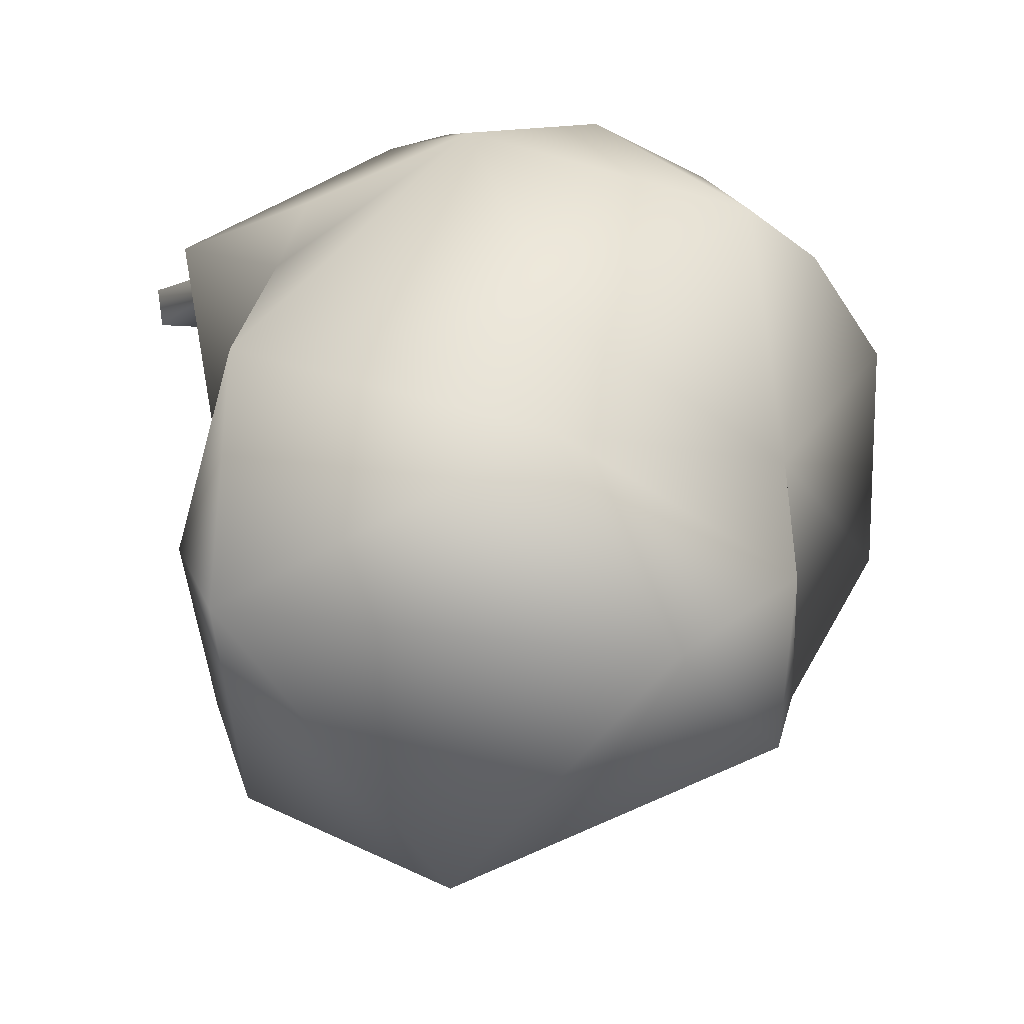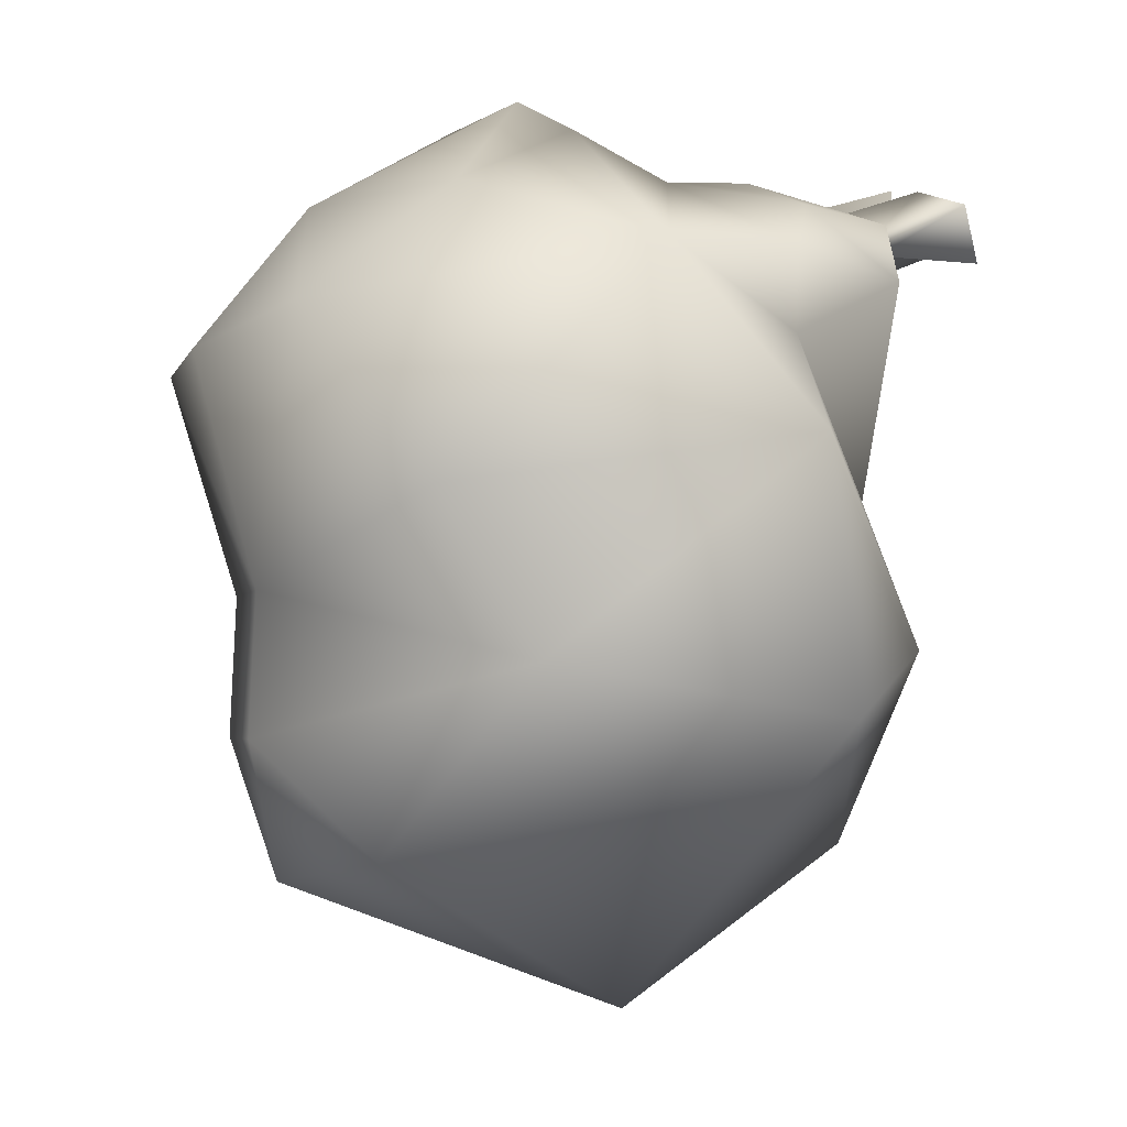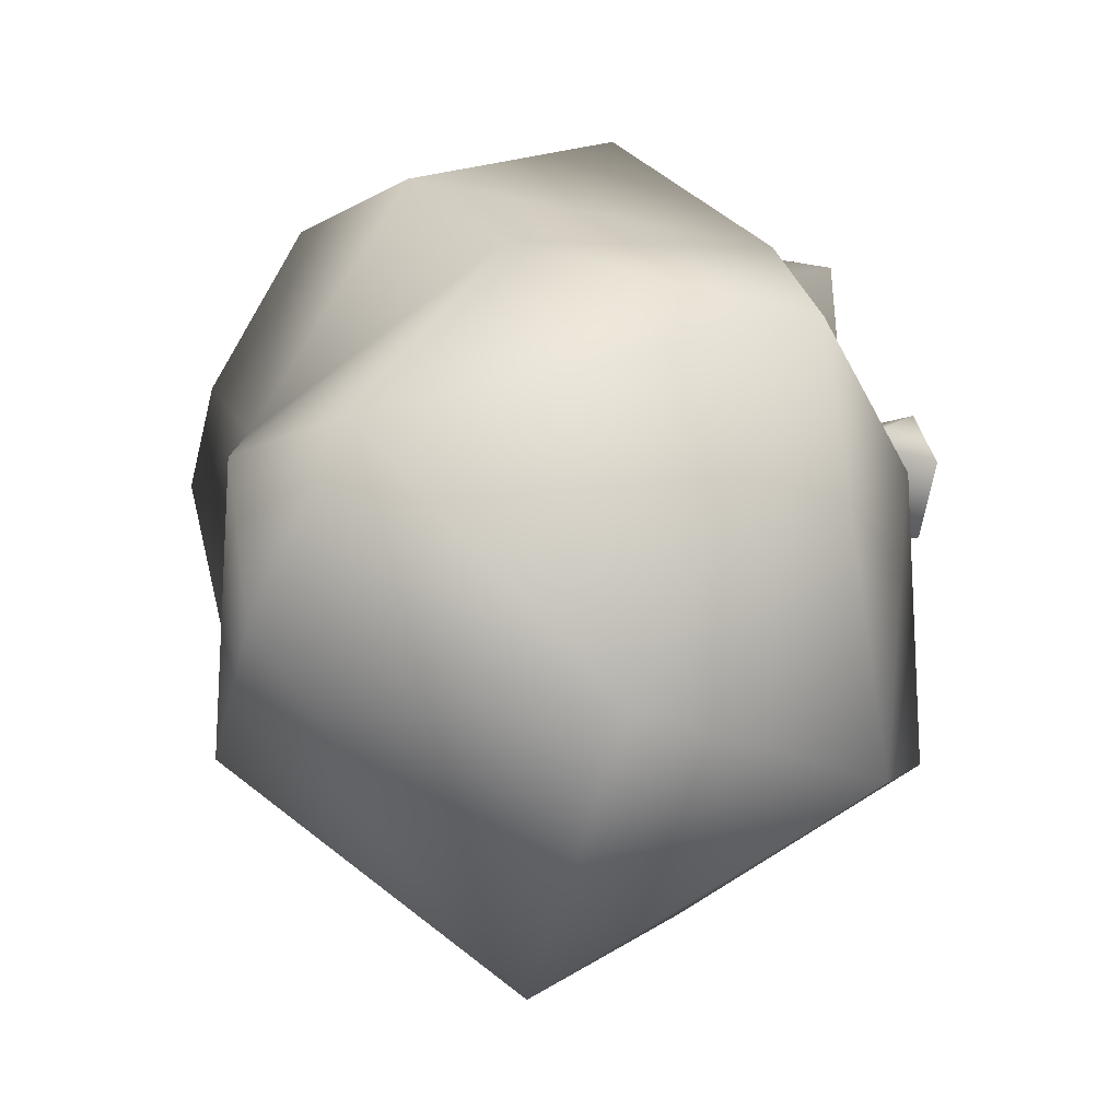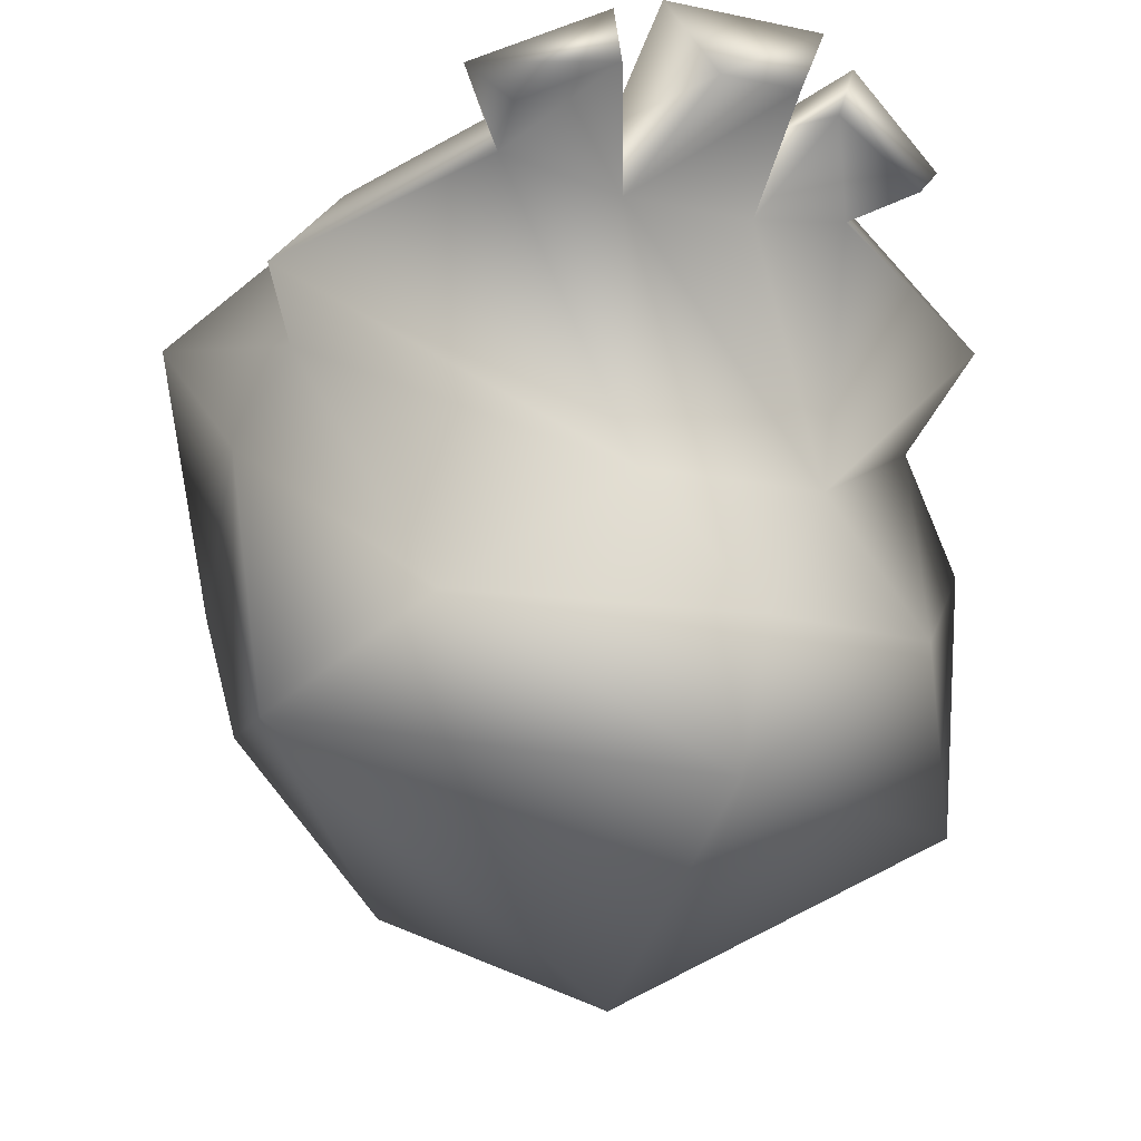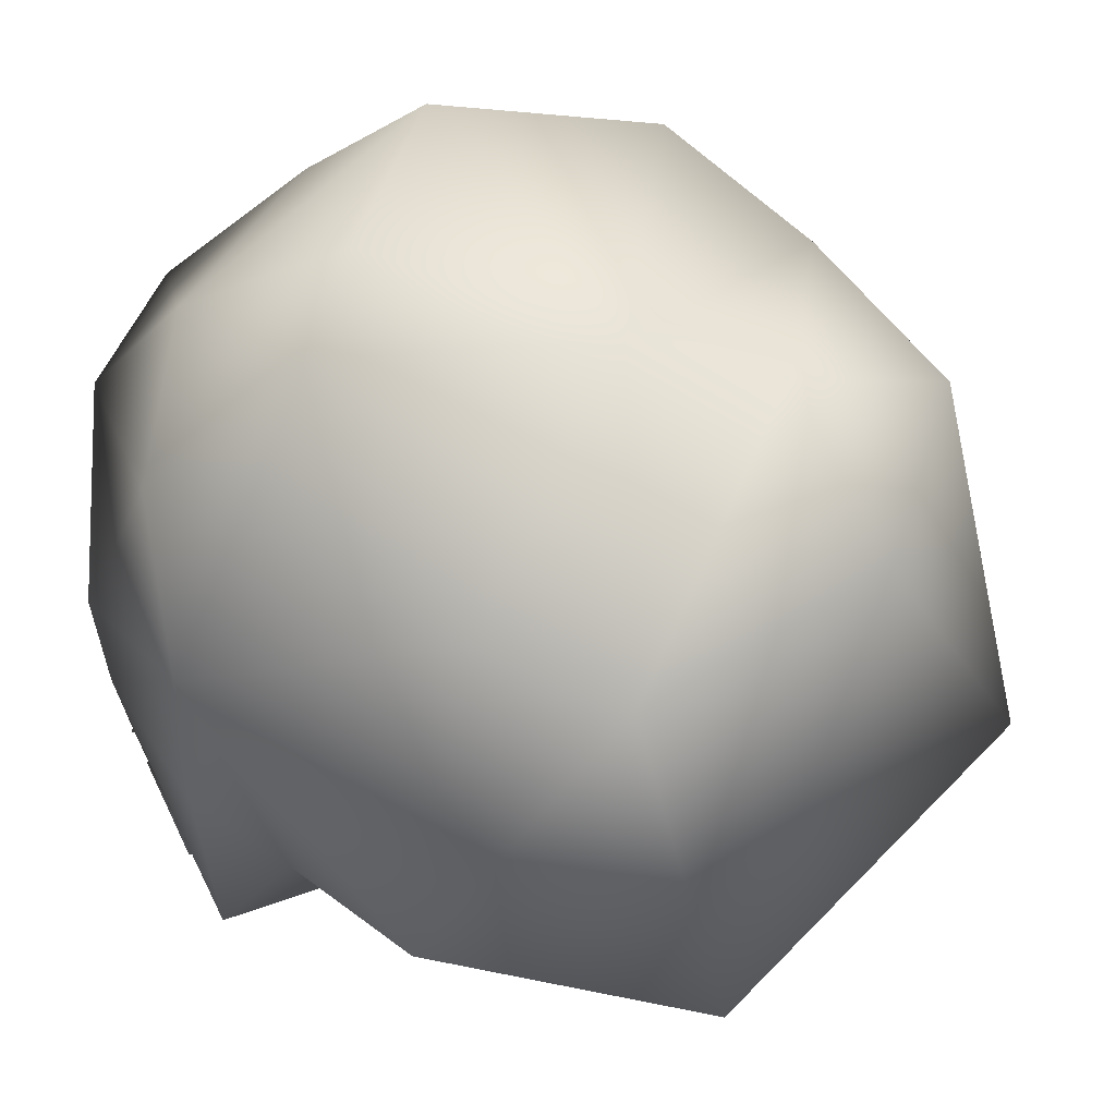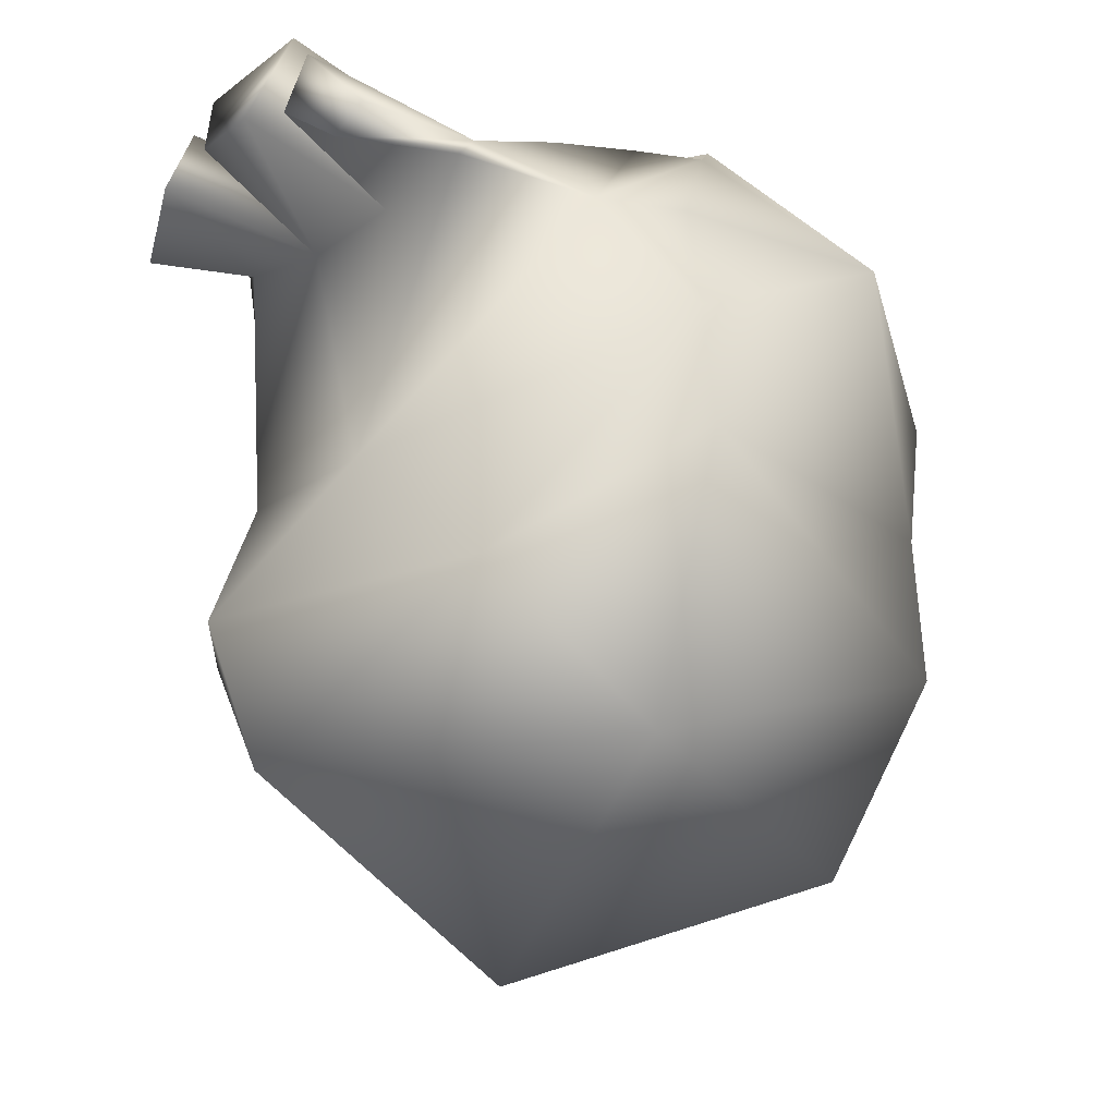
<metadata>
{"format":"obj","ext":"obj","renderer":"f3d","projection":"perspective","resolution":1024,"background":"white","views":[{"elev":-33.9,"azim":121.9,"up":"+Z"},{"elev":-11.7,"azim":-121.3,"up":"+Z"},{"elev":-77.5,"azim":-115.8,"up":"+Z"},{"elev":-14.4,"azim":-24.8,"up":"+Z"},{"elev":53.4,"azim":107.6,"up":"+Y"},{"elev":-16.8,"azim":55.7,"up":"+Z"}]}
</metadata>
<code>
o skull
v 1.9 25.13 20.8
v -12.74 22.43 18.82
v -10.97 32.06 10.21
v -25.48 15.6 12.82
v -18.51 26.87 -1.652
v -24.38 3.638 3.192
v -18.51 19.91 -11.13
v -23.04 0.9731 -13.55
v -6.81 24.03 -21.75
v 0 2.868 -29.36
v 6.81 24.03 -21.75
v 21.92 -1.089 -17.99
v 18.51 22.25 -11.08
v 24.78 1.268 -0.1748
v 17.26 22.54 -1.747
v 20.8 17.1 14.28
v 8.225 31.6 10.12
v 12.74 22.43 18.82
v 13.35 -15.91 19.98
v 7.35 -16.44 25.42
v 12.47 -7.502 19.99
v 4.761 -6.526 24.28
v 7.669 -1.93 22.17
v 3.54 -5.623 24.52
v 5.174 1.467 21.75
v 0 3.284 23.77
v 6.281 5.42 23.44
v 1.194 15.26 27.52
v 12.91 10.17 23.64
v 12.74 22.43 18.82
v 20.8 17.1 14.28
v 1.9 25.13 20.8
v -8.053 15.52 26.62
v -12.74 22.43 18.82
v -14.11 15.13 22.89
v -25.48 15.6 12.82
v -15.49 9.201 20.18
v -22.26 4.224 15.28
v -18.6 0.9848 19.32
v -24.28 -1.768 13.19
v -13.65 -9.249 21.2
v 5.398 -16.39 27.38
v -5.398 -16.39 27.38
v 0 -5.991 23.95
v -4.761 -7.609 22.97
v -3.676 -4.331 25.26
v -8.479 0.771 23.68
v -5.244 2.054 23.57
v -8.155 8.748 -21.86
v -4.524 10.53 25.13
v -4.761 -7.609 22.97
v -5.398 -16.39 27.38
v -2.679 -18.23 22.47
v 5.398 -16.39 27.38
v 2.679 -18.23 22.47
v 4.761 -6.526 24.28
v 4.428 -8.953 18
v 5.847 -17.15 21.9
v -23.04 0.9731 -13.55
v -24.38 3.638 3.192
v -16.13 -9.083 -7.507
v -20.95 3.527 10.07
v -5.113 -12.3 0.04532
v -24.28 -1.768 13.19
v -12.73 -9.183 19.33
v 12.3 -1.41 21.57
v 7.428 4.179 -11.41
v 15.81 2.226 20.6
v 15.92 7.3 21.29
v 22.47 -5.503 12.98
v 19.84 3.117 15.26
v 11.55 -8.049 19.32
v 22.47 -5.503 12.98
v 7.058 -12.3 0.04532
v 21.97 2.468 8.29
v 16.13 -9.083 -7.507
v 24.78 1.268 -0.1748
v 21.92 -1.089 -17.99
v -12.91 1.254 22.36
v 0 29.08 -4.838
v 1.404 33.1 10.12
v 0 29.34 -14.02
v 0 2.868 -29.36
v 0 -14.59 -17.91
v 0 -18.03 -9.296
v -14.69 -16.02 19.41
v -16.72 -13.44 22.47
v -8.821 -17.94 22.17
v -8.506 -16.17 26.32
v 22.47 -5.503 12.98
v 11.55 -8.049 19.32
v 12.47 -7.502 19.99
v 11.57 -16.75 18.14
v 13.35 -15.91 19.98
v 7.35 -16.44 25.42
v 13.35 -15.91 19.98
v 11.57 -16.75 18.14
v -25.48 15.6 12.82
v -12.73 -9.183 19.33
v -4.428 -8.953 18
v -5.113 -12.3 0.04532
v 7.058 -12.3 0.04532
v 0 -18.03 -9.296
v -4.428 -8.953 18
v 20.8 17.1 14.28
v 19.84 3.117 15.26
v 0 2.868 -29.36
v 0 -14.59 -17.91
v 0 -18.03 -9.296
v 11.55 -8.049 19.32
v 4.428 -8.953 18
v -14.69 -16.02 19.41
v -16.72 -13.44 22.47
v -16.72 -13.44 22.47
v -8.506 -16.17 26.32
v -14.69 -16.02 19.41
v -8.821 -17.94 22.17
v -12.73 -9.183 19.33
v -4.428 -8.953 18
v 11.57 -16.75 18.14
v 11.55 -8.049 19.32
v 5.847 -17.15 21.9
v 4.428 -8.953 18
v -2.679 -18.23 22.47
v 2.679 -18.23 22.47
v 12.47 -7.502 19.99
v 12.3 -1.41 21.57
f 3 2 1
f 3 4 2
f 5 4 3
f 5 6 4
f 7 6 5
f 7 8 6
f 9 8 7
f 9 10 8
f 11 10 9
f 11 12 10
f 13 12 11
f 13 14 12
f 15 14 13
f 15 16 14
f 17 16 15
f 17 18 16
f 1 18 17
f 21 20 19
f 21 22 20
f 23 22 21
f 23 24 22
f 25 24 23
f 25 26 24
f 27 26 25
f 27 28 26
f 29 28 27
f 29 30 28
f 31 30 29
f 32 28 30
f 32 33 28
f 34 33 32
f 34 35 33
f 36 35 34
f 36 37 35
f 38 37 36
f 38 39 37
f 40 39 38
f 40 41 39
f 44 43 42
f 44 45 43
f 46 45 44
f 46 47 45
f 48 47 46
f 48 49 47
f 50 49 48
f 50 33 49
f 28 33 50
f 53 52 51
f 53 54 52
f 55 54 53
f 55 56 54
f 57 56 55
f 57 58 56
f 61 60 59
f 61 62 60
f 63 62 61
f 63 64 62
f 65 64 63
f 65 41 64
f 66 23 21
f 66 67 23
f 68 67 66
f 68 69 67
f 70 69 68
f 70 71 69
f 74 73 72
f 74 75 73
f 76 75 74
f 76 77 75
f 78 77 76
f 47 41 45
f 47 79 41
f 49 79 47
f 49 37 79
f 35 37 49
f 3 80 5
f 3 81 80
f 1 81 3
f 1 17 81
f 82 13 11
f 82 80 13
f 7 80 82
f 7 5 80
f 84 59 83
f 84 61 59
f 85 61 84
f 85 63 61
f 88 87 86
f 88 89 87
f 51 89 88
f 92 91 90
f 92 93 91
f 94 93 92
f 58 95 56
f 58 96 95
f 97 96 58
f 62 98 60
f 62 38 98
f 64 38 62
f 26 44 24
f 26 46 44
f 48 46 26
f 101 100 99
f 101 102 100
f 103 102 101
f 80 15 13
f 80 17 15
f 81 17 80
f 79 39 41
f 79 37 39
f 22 44 42
f 22 24 44
f 50 26 28
f 50 48 26
f 9 82 11
f 9 7 82
f 104 51 88
f 104 53 51
f 105 75 77
f 105 106 75
f 25 67 27
f 25 23 67
f 29 67 69
f 29 27 67
f 31 69 71
f 31 29 69
f 78 108 107
f 78 76 108
f 109 76 74
f 109 108 76
f 111 102 110
f 111 100 102
f 113 65 112
f 113 41 65
f 115 41 114
f 115 45 41
f 118 117 116
f 118 119 117
f 122 121 120
f 122 123 121
f 119 125 124
f 119 123 125
f 75 106 73
f 70 127 126
f 66 70 68
f 49 33 35

</code>
